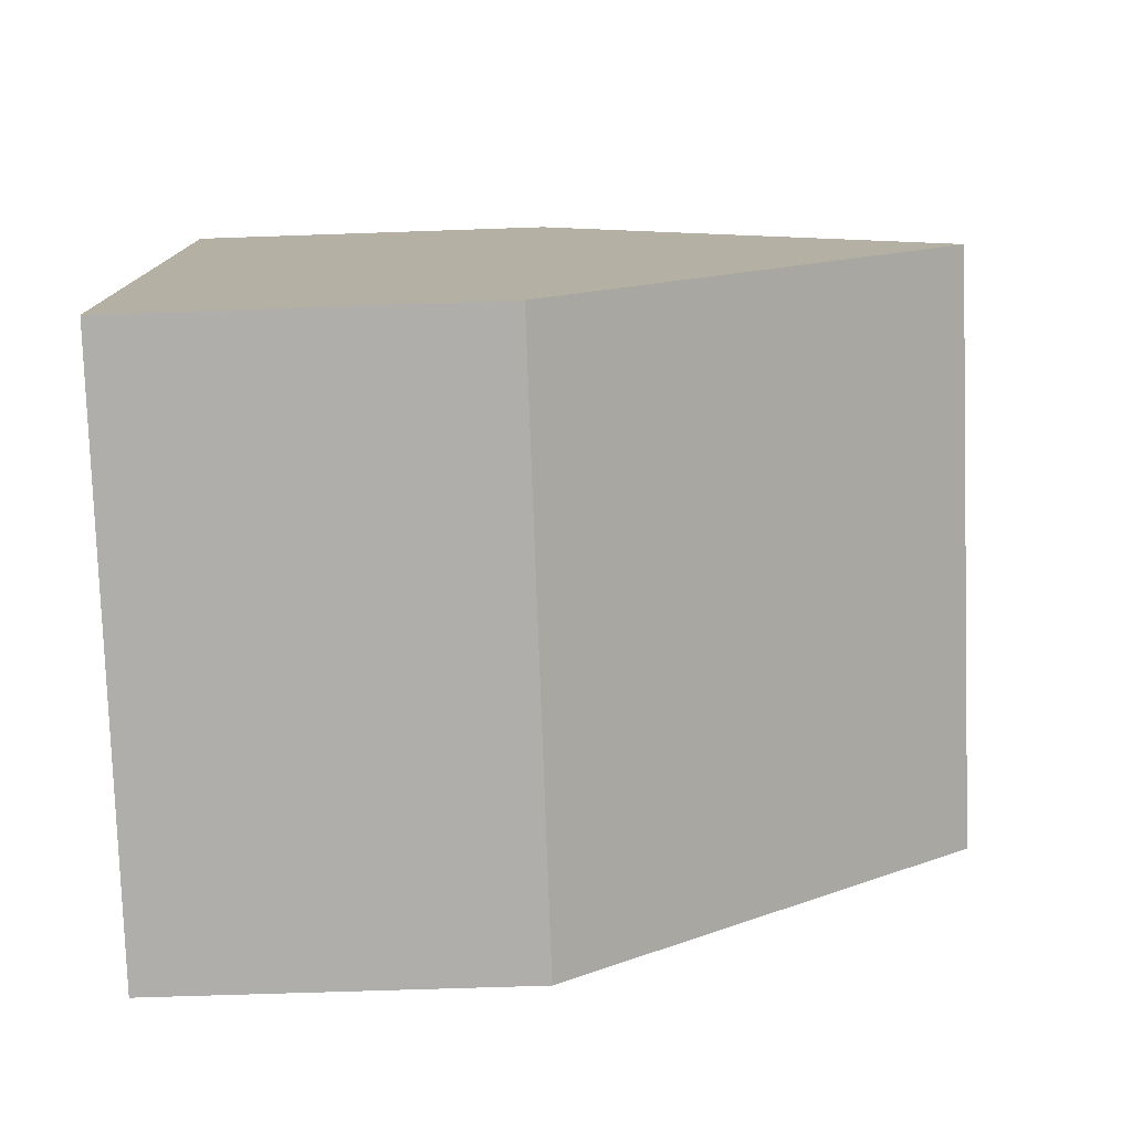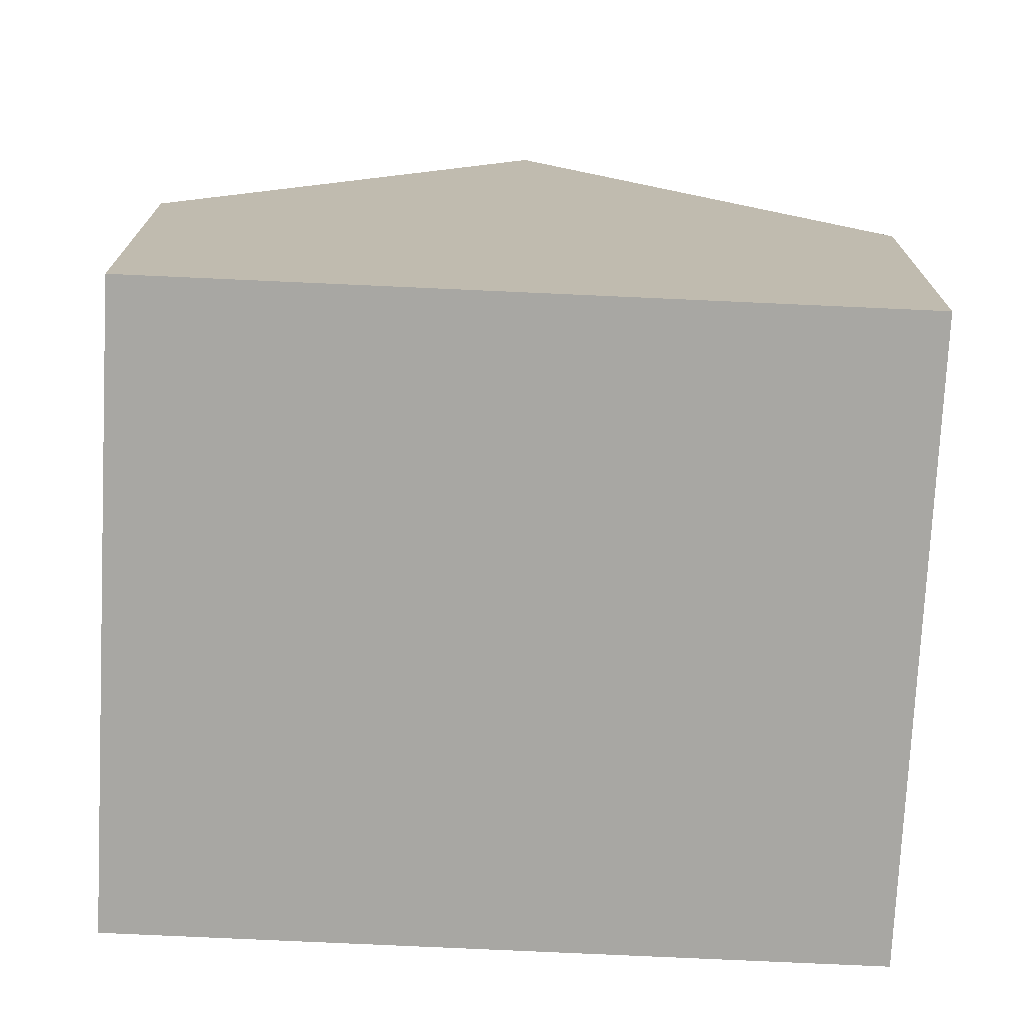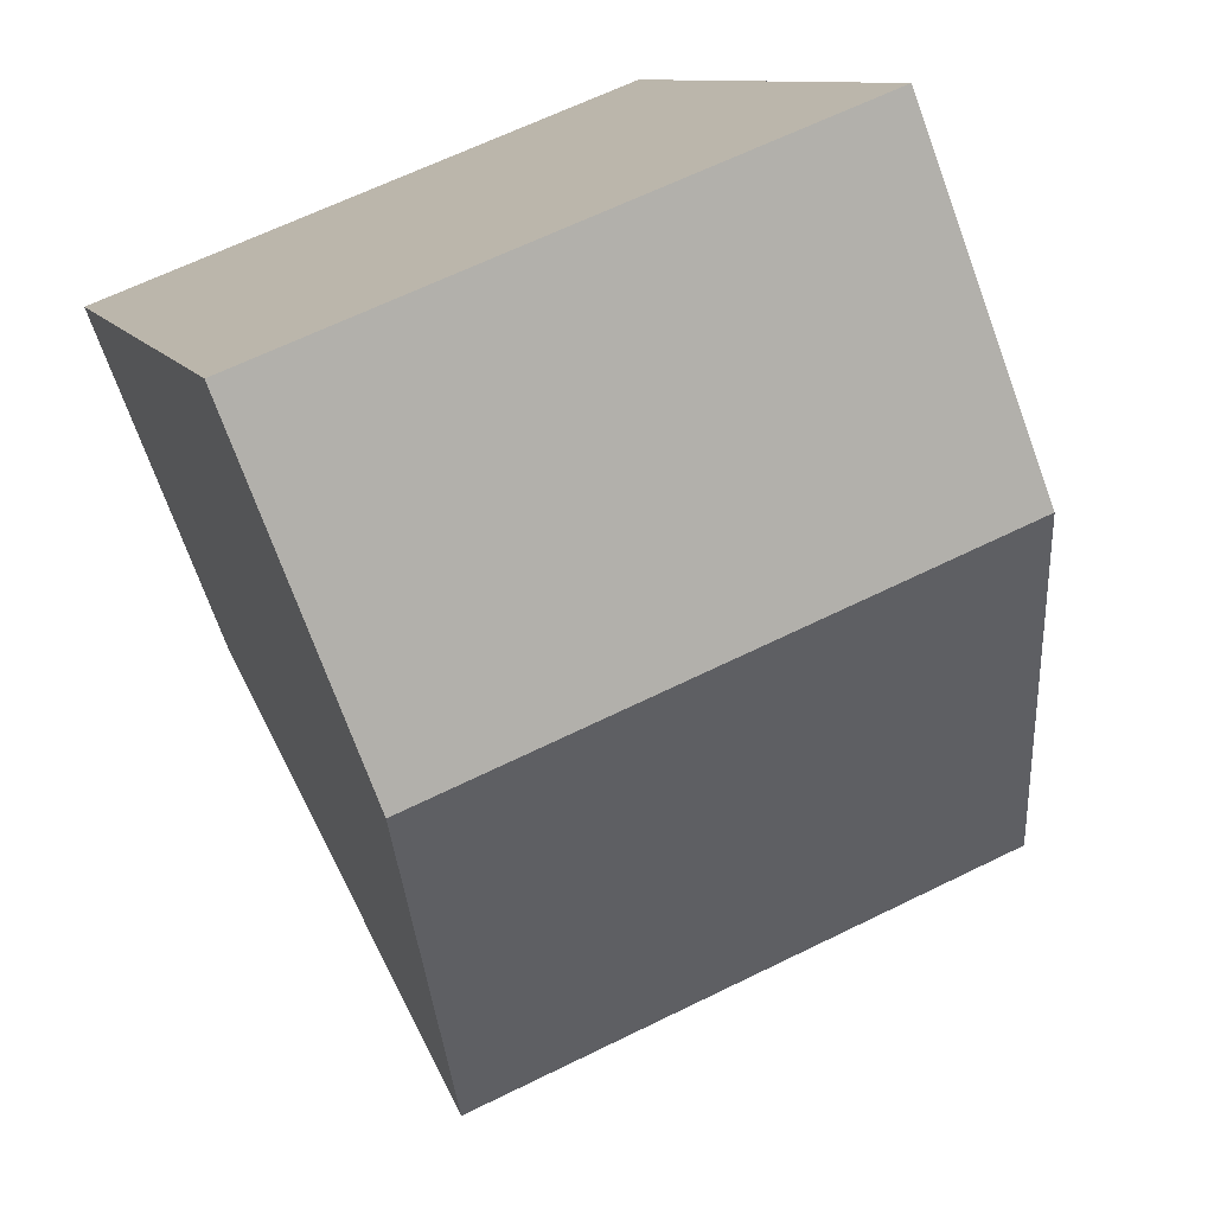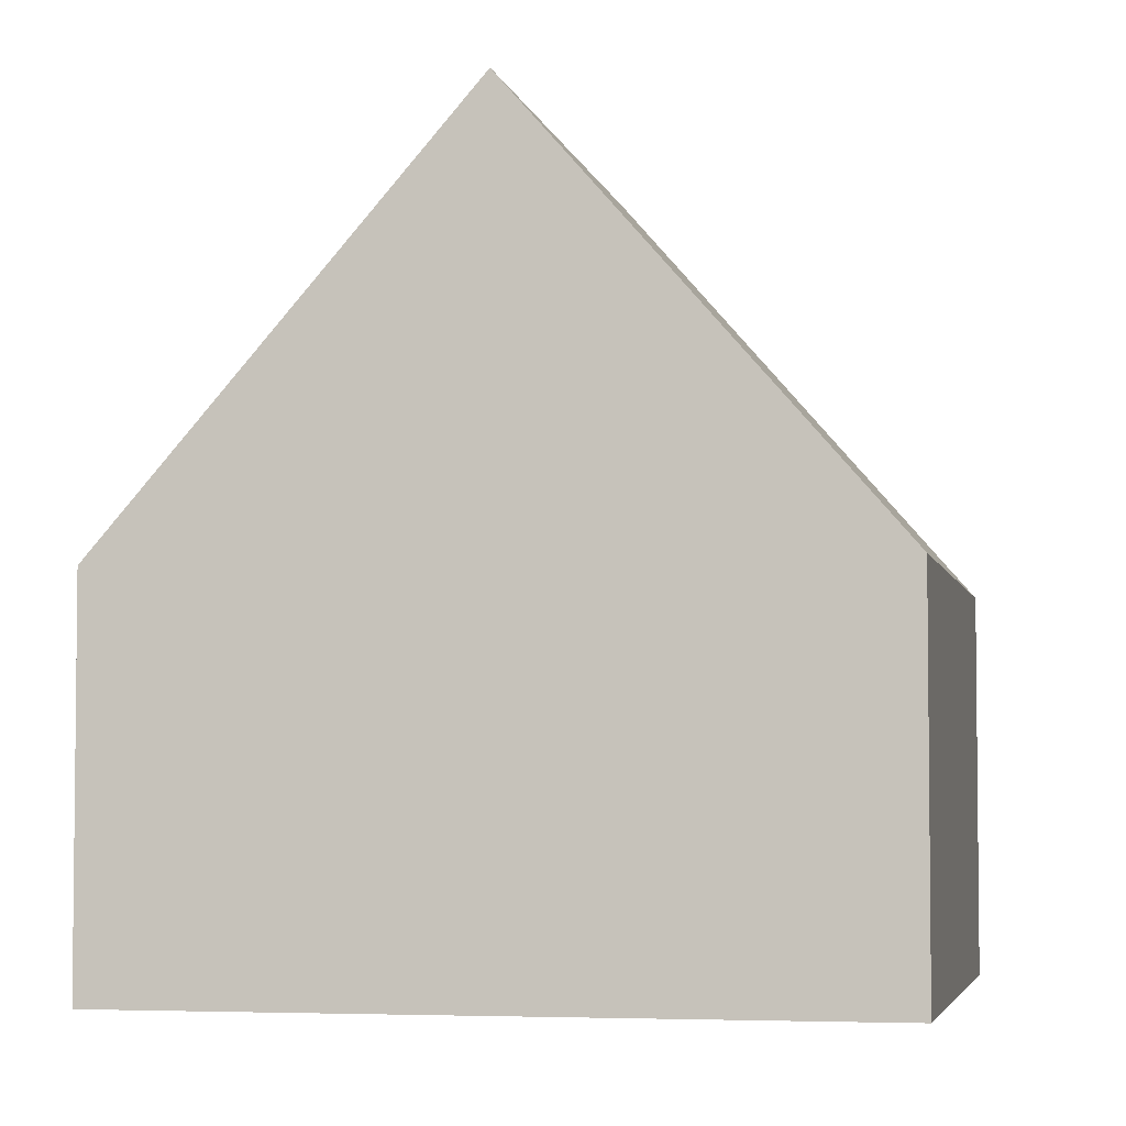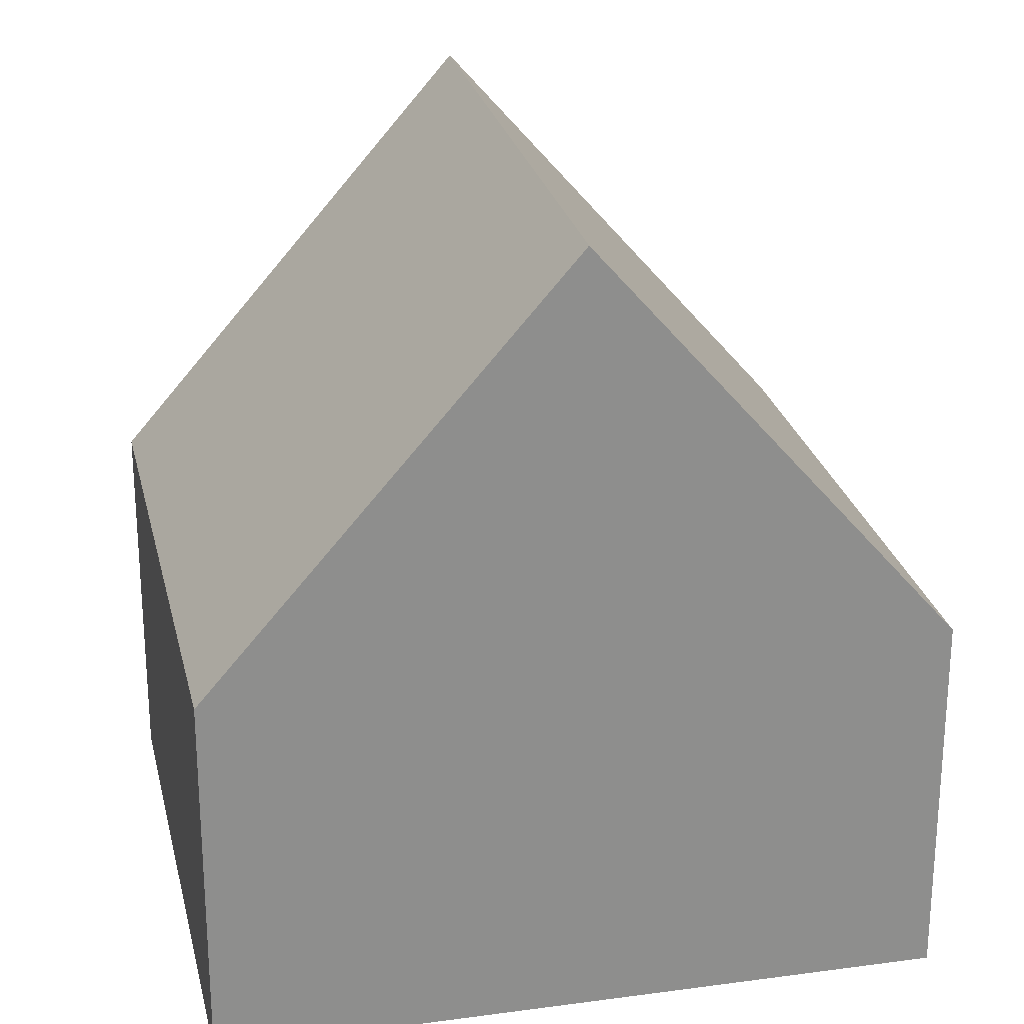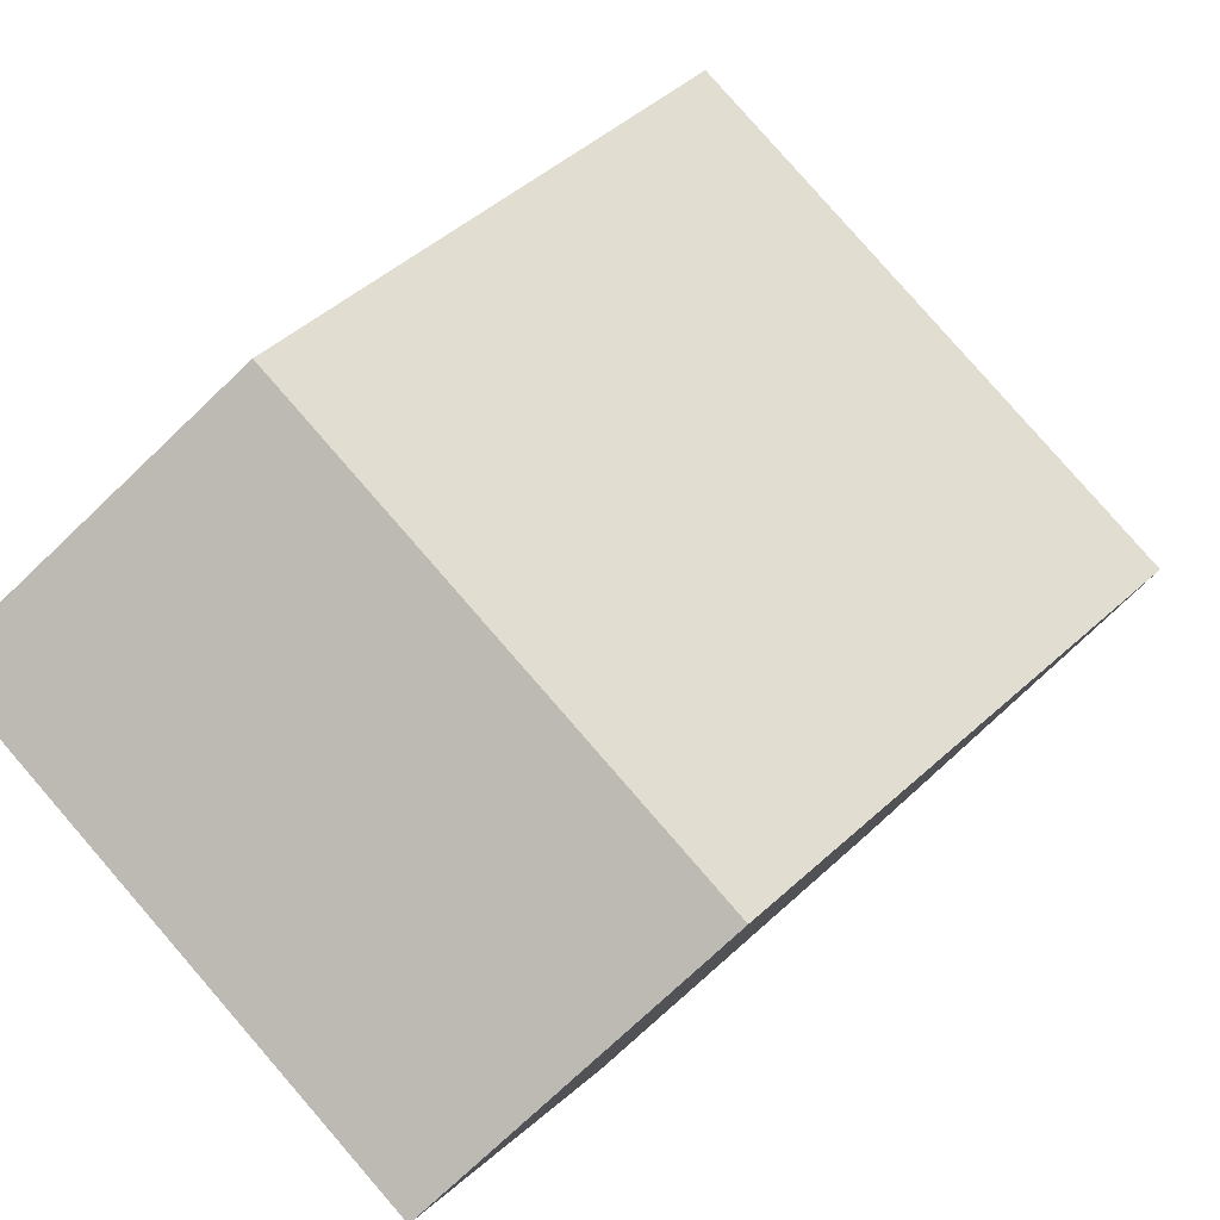
<metadata>
{"format":"obj","ext":"obj","renderer":"f3d","projection":"perspective","resolution":1024,"background":"white","views":[{"elev":-60.3,"azim":92.1,"up":"+Z"},{"elev":-74.4,"azim":-110.6,"up":"+Y"},{"elev":-73.4,"azim":20.1,"up":"+Z"},{"elev":-4.3,"azim":83.9,"up":"+Y"},{"elev":25.4,"azim":59.7,"up":"+Y"},{"elev":-75.3,"azim":133.5,"up":"+Z"}]}
</metadata>
<code>
v  2.471 4.164 -7.597
v  7.658 8.741 -1.744
v  8.891 4.151 -5.554
v  1.236 8.741 -3.8
v  6.428 4.16 2.058
v  0 4.16 2.547e-16
v  0 0 0
v  6.428 -1.26e-16 2.058
v  7.658 1.068e-16 -1.744
v  8.891 3.401e-16 -5.554
v  2.471 4.652e-16 -7.597
v  1.236 2.327e-16 -3.8
g defaultobject
f 1 2 3
f 2 1 4
f 4 5 2
f 5 4 6
f 7 5 6
f 5 7 8
f 5 3 2
f 3 5 8
f 3 8 9
f 3 9 10
f 3 11 1
f 11 3 10
f 1 6 4
f 6 1 7
f 7 1 12
f 12 1 11
f 9 11 10
f 11 9 8
f 11 8 12
f 12 8 7

</code>
